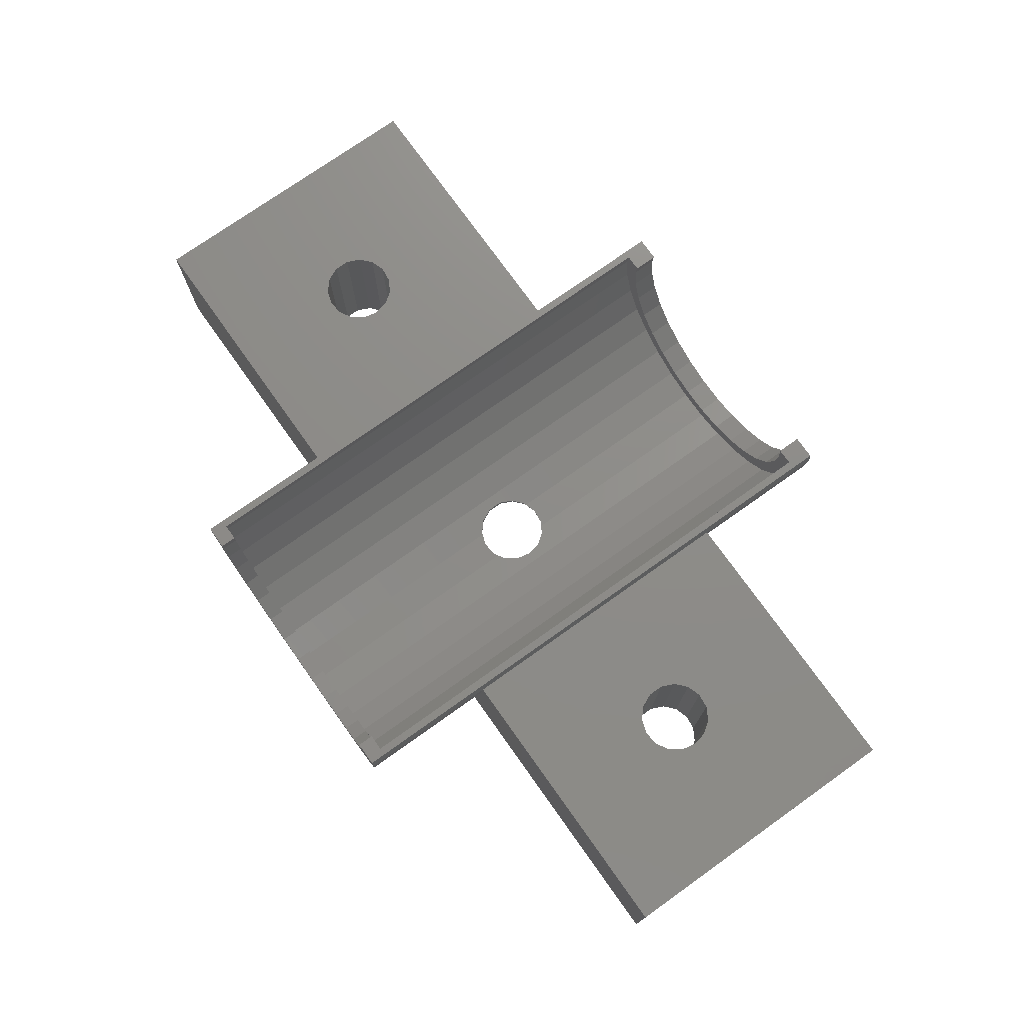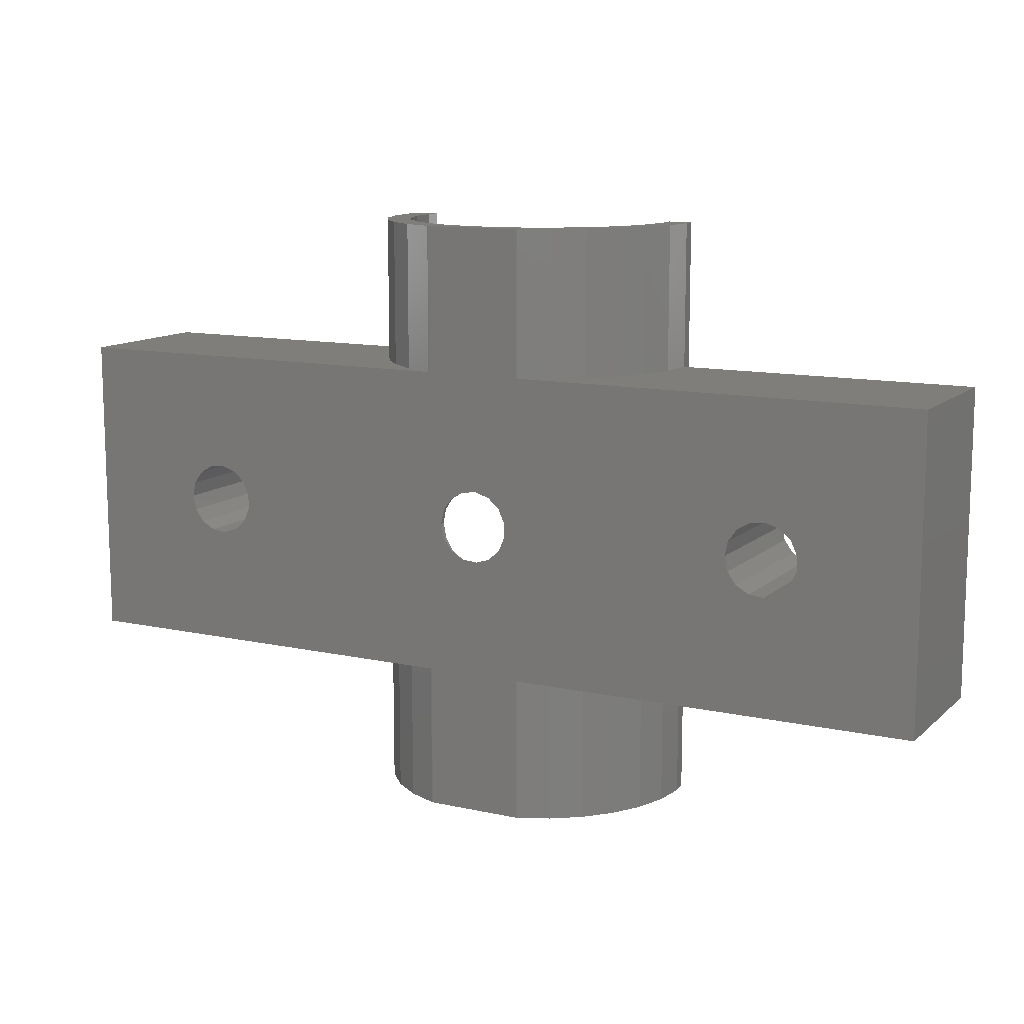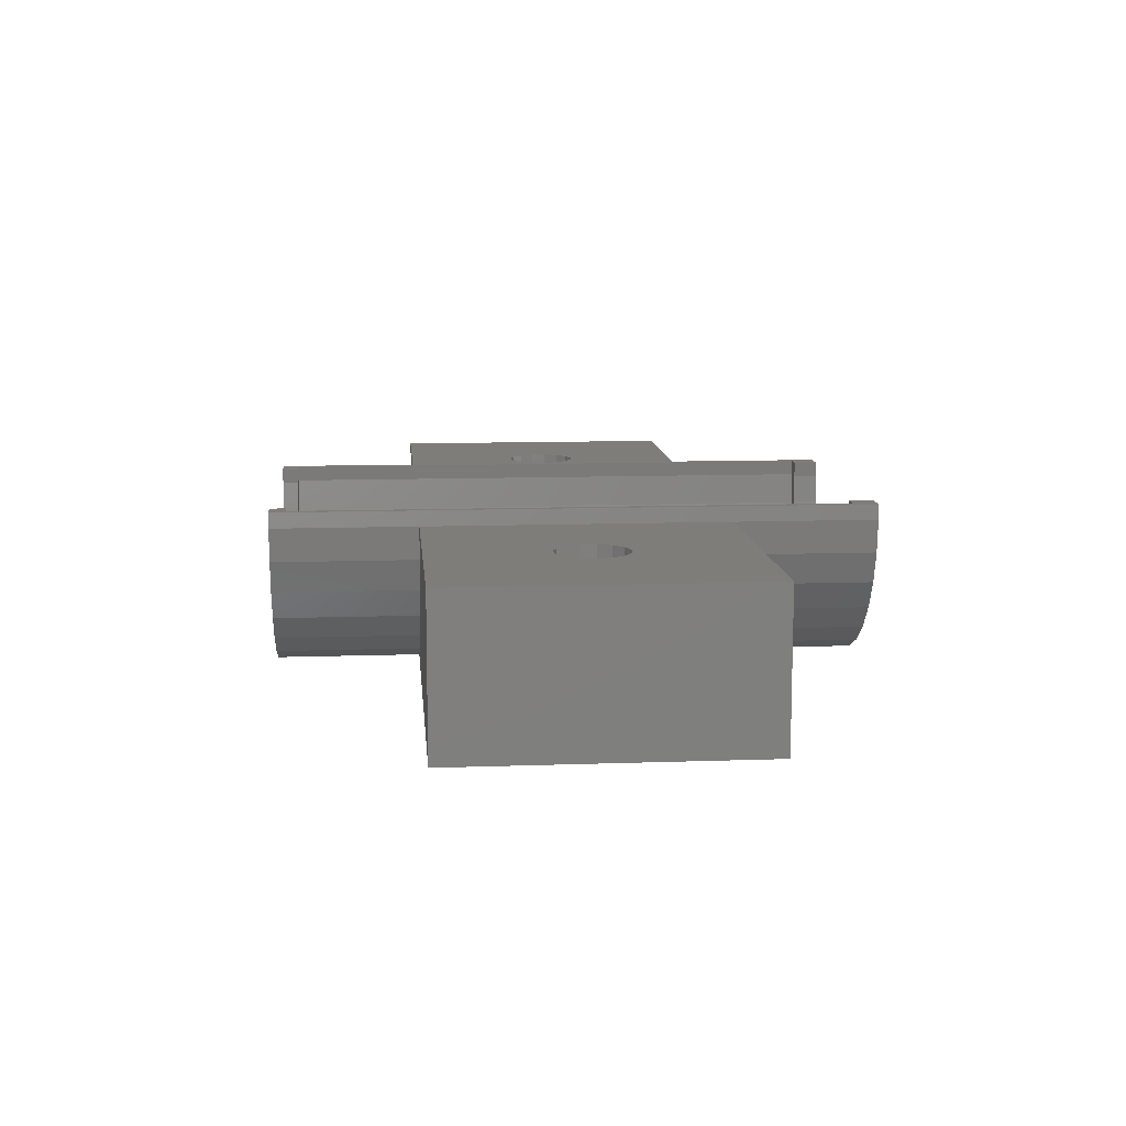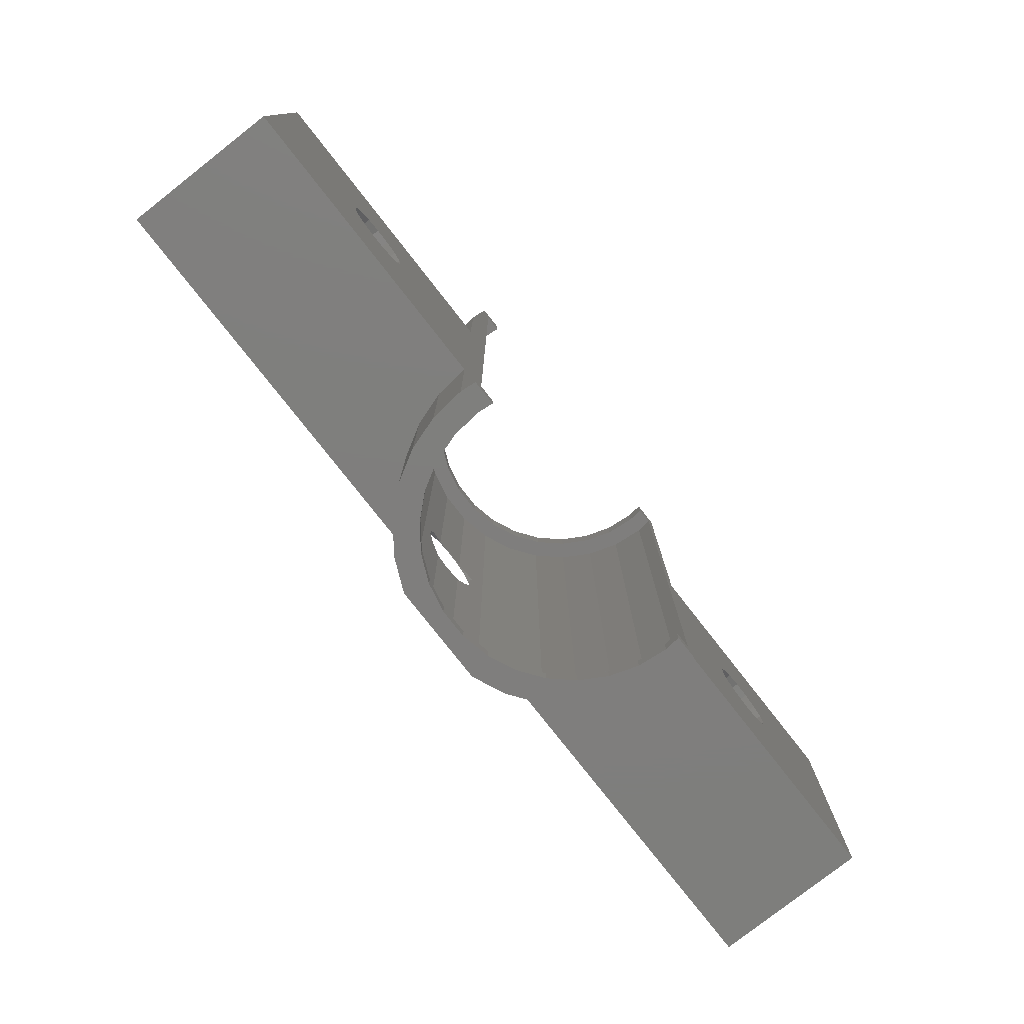
<metadata>
{"format":"stl","ext":"stl","renderer":"f3d","projection":"perspective","resolution":1024,"background":"white","views":[{"elev":74.8,"azim":54.6,"up":"+Z"},{"elev":11.9,"azim":-152.2,"up":"+Y"},{"elev":10.8,"azim":85.0,"up":"+Z"},{"elev":-78.4,"azim":-51.9,"up":"+Y"}]}
</metadata>
<code>
# stl→obj: 278 verts, 564 faces
v 0 0 19.05
v 0 38.1 38.1
v 0 38.1 19.05
v 0 0 38.1
v 114.3 38.1 38.1
v 99.75 19.05 38.1
v 114.3 0 38.1
v 99.36 20.88 38.1
v 98.26 22.39 38.1
v 96.64 23.33 38.1
v 94.78 23.53 38.1
v 77.15 38.1 38.1
v 90.85 19.99 38.1
v 90.85 18.11 38.1
v 91.61 21.7 38.1
v 93 22.95 38.1
v 99.36 17.22 38.1
v 98.26 15.71 38.1
v 96.64 14.77 38.1
v 94.78 14.57 38.1
v 77.15 0 38.1
v 93 15.15 38.1
v 91.61 16.41 38.1
v 37.15 38.1 38.1
v 23.55 19.05 38.1
v 37.15 0 38.1
v 23.16 20.88 38.1
v 22.06 22.39 38.1
v 20.44 23.33 38.1
v 18.58 23.53 38.1
v 14.65 19.99 38.1
v 14.65 18.11 38.1
v 15.41 21.7 38.1
v 16.8 22.95 38.1
v 23.16 17.22 38.1
v 22.06 15.71 38.1
v 20.44 14.77 38.1
v 18.58 14.57 38.1
v 16.8 15.15 38.1
v 15.41 16.41 38.1
v 114.3 38.1 19.05
v 114.3 0 19.05
v 76.71 38.1 33.94
v 75.42 38.1 29.97
v 73.33 38.1 26.34
v 70.53 38.1 23.24
v 67.15 38.1 20.78
v 63.33 38.1 19.08
v 63.19 38.1 19.05
v 37.59 38.1 33.94
v 38.88 38.1 29.97
v 40.97 38.1 26.34
v 43.77 38.1 23.24
v 47.15 38.1 20.78
v 50.97 38.1 19.08
v 51.11 38.1 19.05
v 76.71 0 33.94
v 75.42 0 29.97
v 73.33 0 26.34
v 70.53 0 23.24
v 67.15 0 20.78
v 63.33 0 19.08
v 63.19 0 19.05
v 37.59 0 33.94
v 38.88 0 29.97
v 40.97 0 26.34
v 43.77 0 23.24
v 47.15 0 20.78
v 50.97 0 19.08
v 51.11 0 19.05
v 76.95 56.05 40
v 77.15 56.05 38.1
v 76.95 -17.95 40
v 77.15 -17.95 38.1
v 37.35 56.05 40
v 37.15 56.05 38.1
v 37.35 -17.95 40
v 37.15 -17.95 38.1
v 75.42 -17.95 29.97
v 73.33 -17.95 26.34
v 73.33 56.05 26.34
v 75.42 56.05 29.97
v 40.15 -17.95 38.1
v 40.35 -17.95 40
v 40.52 -17.95 34.57
v 37.59 -17.95 33.94
v 41.62 -17.95 31.19
v 38.88 -17.95 29.97
v 43.4 -17.95 28.11
v 40.97 -17.95 26.34
v 45.77 -17.95 25.47
v 43.77 -17.95 23.24
v 48.65 -17.95 23.38
v 47.15 -17.95 20.78
v 51.9 -17.95 21.93
v 51.11 -17.95 19.05
v 50.97 -17.95 19.08
v 74.15 -17.95 38.1
v 73.95 -17.95 40
v 73.78 -17.95 34.57
v 76.71 -17.95 33.94
v 72.68 -17.95 31.19
v 70.9 -17.95 28.11
v 68.53 -17.95 25.47
v 70.53 -17.95 23.24
v 65.65 -17.95 23.38
v 67.15 -17.95 20.78
v 62.4 -17.95 21.93
v 63.19 -17.95 19.05
v 58.93 -17.95 21.19
v 55.37 -17.95 21.19
v 63.33 -17.95 19.08
v 74.15 56.05 38.1
v 73.95 56.05 40
v 73.78 56.05 34.57
v 76.71 56.05 33.94
v 72.68 56.05 31.19
v 70.9 56.05 28.11
v 68.53 56.05 25.47
v 70.53 56.05 23.24
v 65.65 56.05 23.38
v 67.15 56.05 20.78
v 62.4 56.05 21.93
v 63.19 56.05 19.05
v 63.33 56.05 19.08
v 40.15 56.05 38.1
v 40.35 56.05 40
v 40.52 56.05 34.57
v 37.59 56.05 33.94
v 41.62 56.05 31.19
v 38.88 56.05 29.97
v 43.4 56.05 28.11
v 40.97 56.05 26.34
v 45.77 56.05 25.47
v 43.77 56.05 23.24
v 48.65 56.05 23.38
v 47.15 56.05 20.78
v 51.9 56.05 21.93
v 51.11 56.05 19.05
v 55.37 56.05 21.19
v 58.93 56.05 21.19
v 50.97 56.05 19.08
v 75.78 -15.95 34.14
v 76.2 53.05 38.1
v 75.78 53.05 34.14
v 76.2 -15.95 38.1
v 63.04 53.05 19.98
v 61.65 19.05 19.69
v 63.04 -15.95 19.98
v 61.26 20.88 19.6
v 60.16 22.39 19.37
v 59.14 22.98 19.15
v 59.14 53.05 19.15
v 61.26 17.22 19.6
v 60.16 15.71 19.37
v 59.14 15.12 19.15
v 59.14 -15.95 19.15
v 38.3 -15.95 40
v 38.1 53.05 38.1
v 38.3 53.05 40
v 38.1 -15.95 38.1
v 76 53.05 40
v 76 -15.95 40
v 74.55 -15.95 30.35
v 74.55 53.05 30.35
v 39.75 -15.95 30.35
v 41.74 53.05 26.9
v 39.75 53.05 30.35
v 41.74 -15.95 26.9
v 66.67 53.05 21.6
v 69.9 -15.95 23.94
v 69.9 53.05 23.94
v 66.67 -15.95 21.6
v 74.15 -15.95 38.1
v 73.95 -15.95 40
v 73.78 -15.95 34.57
v 72.68 -15.95 31.19
v 70.9 -15.95 28.11
v 72.56 -15.95 26.9
v 68.53 -15.95 25.47
v 65.65 -15.95 23.38
v 62.4 -15.95 21.93
v 58.93 -15.95 21.19
v 40.15 -15.95 38.1
v 40.35 -15.95 40
v 40.52 -15.95 34.57
v 38.52 -15.95 34.14
v 41.62 -15.95 31.19
v 43.4 -15.95 28.11
v 45.77 -15.95 25.47
v 44.4 -15.95 23.94
v 48.65 -15.95 23.38
v 47.62 -15.95 21.6
v 51.9 -15.95 21.93
v 51.26 -15.95 19.98
v 55.37 -15.95 21.19
v 55.16 -15.95 19.15
v 72.56 53.05 26.9
v 38.52 53.05 34.14
v 51.26 53.05 19.98
v 55.16 23.03 19.15
v 55.16 53.05 19.15
v 54.9 22.95 19.21
v 53.51 21.7 19.5
v 52.75 19.99 19.67
v 52.75 18.11 19.67
v 55.16 15.07 19.15
v 54.9 15.15 19.21
v 53.51 16.41 19.5
v 58.54 14.77 19.15
v 56.68 14.57 19.15
v 58.54 23.33 19.15
v 56.68 23.53 19.15
v 40.15 53.05 38.1
v 40.35 53.05 40
v 40.52 53.05 34.57
v 41.62 53.05 31.19
v 43.4 53.05 28.11
v 45.77 53.05 25.47
v 44.4 53.05 23.94
v 48.65 53.05 23.38
v 47.62 53.05 21.6
v 51.9 53.05 21.93
v 55.37 53.05 21.19
v 74.15 53.05 38.1
v 73.95 53.05 40
v 73.78 53.05 34.57
v 72.68 53.05 31.19
v 70.9 53.05 28.11
v 68.53 53.05 25.47
v 65.65 53.05 23.38
v 62.4 53.05 21.93
v 58.93 53.05 21.19
v 23.55 19.05 19.05
v 23.16 20.88 19.05
v 14.65 19.99 19.05
v 14.65 18.11 19.05
v 16.8 22.95 19.05
v 18.58 23.53 19.05
v 15.41 21.7 19.05
v 20.44 14.77 19.05
v 18.58 14.57 19.05
v 22.06 15.71 19.05
v 20.44 23.33 19.05
v 22.06 22.39 19.05
v 23.16 17.22 19.05
v 16.8 15.15 19.05
v 15.41 16.41 19.05
v 61.65 19.05 19.05
v 61.26 20.88 19.05
v 52.75 19.99 19.05
v 52.75 18.11 19.05
v 54.9 22.95 19.05
v 56.68 23.53 19.05
v 58.54 14.77 19.05
v 56.68 14.57 19.05
v 60.16 15.71 19.05
v 58.54 23.33 19.05
v 60.16 22.39 19.05
v 53.51 21.7 19.05
v 61.26 17.22 19.05
v 54.9 15.15 19.05
v 53.51 16.41 19.05
v 99.75 19.05 19.05
v 99.36 20.88 19.05
v 90.85 19.99 19.05
v 90.85 18.11 19.05
v 96.64 14.77 19.05
v 94.78 14.57 19.05
v 93 22.95 19.05
v 94.78 23.53 19.05
v 91.61 21.7 19.05
v 96.64 23.33 19.05
v 98.26 22.39 19.05
v 99.36 17.22 19.05
v 98.26 15.71 19.05
v 93 15.15 19.05
v 91.61 16.41 19.05
f 1 2 3
f 2 1 4
f 5 6 7
f 5 8 6
f 5 9 8
f 5 10 9
f 5 11 10
f 12 11 5
f 13 12 14
f 15 12 13
f 16 12 15
f 11 12 16
f 17 7 6
f 18 7 17
f 19 7 18
f 20 7 19
f 21 20 22
f 21 14 12
f 20 21 7
f 23 21 22
f 14 21 23
f 24 25 26
f 24 27 25
f 24 28 27
f 24 29 28
f 24 30 29
f 2 30 24
f 31 2 32
f 33 2 31
f 34 2 33
f 30 2 34
f 35 26 25
f 36 26 35
f 37 26 36
f 38 26 37
f 4 38 39
f 4 32 2
f 38 4 26
f 40 4 39
f 32 4 40
f 7 41 5
f 41 7 42
f 5 43 12
f 41 43 5
f 43 41 44
f 44 41 45
f 45 41 46
f 46 41 47
f 47 41 48
f 48 41 49
f 50 2 24
f 3 50 51
f 3 51 52
f 3 52 53
f 3 53 54
f 3 54 55
f 50 3 2
f 3 55 56
f 57 7 21
f 42 57 58
f 42 58 59
f 42 59 60
f 42 60 61
f 42 61 62
f 57 42 7
f 42 62 63
f 4 64 26
f 1 64 4
f 64 1 65
f 65 1 66
f 66 1 67
f 67 1 68
f 68 1 69
f 69 1 70
f 71 12 72
f 71 21 12
f 73 21 71
f 21 73 74
f 24 75 76
f 26 75 24
f 77 26 78
f 26 77 75
f 79 59 58
f 59 79 80
f 44 81 82
f 81 44 45
f 83 77 78
f 77 83 84
f 78 85 83
f 86 85 78
f 86 87 85
f 88 87 86
f 88 89 87
f 90 89 88
f 90 91 89
f 92 91 90
f 91 92 93
f 94 93 92
f 93 94 95
f 96 95 97
f 97 95 94
f 98 73 99
f 98 74 73
f 100 74 98
f 100 101 74
f 102 101 100
f 102 79 101
f 103 79 102
f 103 80 79
f 104 80 103
f 105 104 106
f 104 105 80
f 107 106 108
f 109 108 110
f 106 107 105
f 95 96 111
f 111 96 110
f 109 110 96
f 108 109 112
f 108 112 107
f 113 71 72
f 71 113 114
f 72 115 113
f 116 115 72
f 116 117 115
f 82 117 116
f 82 118 117
f 81 118 82
f 81 119 118
f 120 119 81
f 119 120 121
f 122 121 120
f 121 122 123
f 124 123 125
f 125 123 122
f 126 75 127
f 126 76 75
f 128 76 126
f 128 129 76
f 130 129 128
f 130 131 129
f 132 131 130
f 132 133 131
f 134 133 132
f 135 134 136
f 134 135 133
f 137 136 138
f 139 138 140
f 136 137 135
f 123 124 141
f 141 124 140
f 139 140 124
f 138 139 142
f 138 142 137
f 109 62 112
f 62 109 63
f 49 125 48
f 125 49 124
f 48 122 47
f 122 48 125
f 112 61 107
f 61 112 62
f 47 120 46
f 120 47 122
f 107 60 105
f 60 107 61
f 101 58 57
f 58 101 79
f 43 82 116
f 82 43 44
f 74 57 21
f 57 74 101
f 12 116 72
f 116 12 43
f 52 131 133
f 131 52 51
f 90 65 66
f 65 90 88
f 88 64 65
f 64 88 86
f 51 129 131
f 129 51 50
f 50 76 129
f 76 50 24
f 86 26 64
f 26 86 78
f 80 60 59
f 60 80 105
f 45 120 81
f 120 45 46
f 53 133 135
f 133 53 52
f 92 66 67
f 66 92 90
f 92 68 94
f 68 92 67
f 53 137 54
f 137 53 135
f 54 142 55
f 142 54 137
f 94 69 97
f 69 94 68
f 55 139 56
f 139 55 142
f 97 70 96
f 70 97 69
f 143 144 145
f 144 143 146
f 147 148 149
f 147 150 148
f 147 151 150
f 152 147 153
f 147 152 151
f 154 149 148
f 155 149 154
f 156 149 155
f 149 156 157
f 158 159 160
f 159 158 161
f 146 162 144
f 162 146 163
f 164 145 165
f 145 164 143
f 166 167 168
f 167 166 169
f 170 171 172
f 171 170 173
f 174 163 146
f 163 174 175
f 146 176 174
f 143 176 146
f 143 177 176
f 164 177 143
f 164 178 177
f 179 178 164
f 179 180 178
f 171 180 179
f 171 181 180
f 173 181 171
f 181 173 182
f 149 182 173
f 157 183 149
f 182 149 183
f 184 158 185
f 184 161 158
f 186 161 184
f 186 187 161
f 188 187 186
f 188 166 187
f 189 166 188
f 189 169 166
f 190 169 189
f 190 191 169
f 192 191 190
f 193 192 194
f 192 193 191
f 195 194 196
f 183 157 196
f 194 195 193
f 197 196 157
f 196 197 195
f 179 165 198
f 165 179 164
f 161 199 159
f 199 161 187
f 147 173 170
f 173 147 149
f 200 201 202
f 201 200 203
f 203 200 204
f 205 200 206
f 204 200 205
f 195 207 208
f 195 208 209
f 195 209 206
f 207 195 197
f 195 206 200
f 210 157 156
f 211 157 210
f 197 211 207
f 211 197 157
f 153 212 152
f 153 213 212
f 202 213 153
f 213 202 201
f 214 160 159
f 160 214 215
f 159 216 214
f 199 216 159
f 199 217 216
f 168 217 199
f 168 218 217
f 167 218 168
f 167 219 218
f 220 219 167
f 220 221 219
f 222 221 220
f 221 222 223
f 200 223 222
f 202 224 200
f 223 200 224
f 225 162 226
f 225 144 162
f 227 144 225
f 227 145 144
f 228 145 227
f 228 165 145
f 229 165 228
f 229 198 165
f 230 198 229
f 230 172 198
f 231 172 230
f 170 231 232
f 231 170 172
f 147 232 233
f 224 202 233
f 232 147 170
f 153 233 202
f 233 153 147
f 187 168 199
f 168 187 166
f 169 220 167
f 220 169 191
f 171 198 172
f 198 171 179
f 222 195 200
f 195 222 193
f 220 193 222
f 193 220 191
f 227 113 115
f 113 227 225
f 100 174 176
f 174 100 98
f 183 108 182
f 108 183 110
f 141 232 123
f 232 141 233
f 215 126 127
f 126 215 214
f 84 184 185
f 184 84 83
f 225 114 113
f 114 225 226
f 98 175 174
f 175 98 99
f 190 93 192
f 93 190 91
f 134 221 136
f 221 134 219
f 87 189 188
f 189 87 89
f 217 132 130
f 132 217 218
f 181 104 180
f 104 181 106
f 121 230 119
f 230 121 231
f 229 117 118
f 117 229 228
f 103 177 178
f 177 103 102
f 83 186 184
f 186 83 85
f 214 128 126
f 128 214 216
f 89 190 189
f 190 89 91
f 218 134 132
f 134 218 219
f 182 106 181
f 106 182 108
f 123 231 121
f 231 123 232
f 228 115 117
f 115 228 227
f 102 176 177
f 176 102 100
f 136 223 138
f 223 136 221
f 192 95 194
f 95 192 93
f 196 110 183
f 110 196 111
f 140 233 141
f 233 140 224
f 85 188 186
f 188 85 87
f 216 130 128
f 130 216 217
f 104 178 180
f 178 104 103
f 230 118 119
f 118 230 229
f 138 224 140
f 224 138 223
f 194 111 196
f 111 194 95
f 234 27 235
f 27 234 25
f 32 236 31
f 236 32 237
f 238 30 34
f 30 238 239
f 240 34 33
f 34 240 238
f 241 38 37
f 38 241 242
f 243 37 36
f 37 243 241
f 244 28 29
f 28 244 245
f 235 28 245
f 28 235 27
f 239 29 30
f 29 239 244
f 31 240 33
f 240 31 236
f 246 25 234
f 25 246 35
f 242 39 38
f 39 242 247
f 243 35 246
f 35 243 36
f 247 40 39
f 40 247 248
f 40 237 32
f 237 40 248
f 249 150 250
f 150 249 148
f 206 251 205
f 251 206 252
f 253 201 203
f 254 201 253
f 201 254 213
f 255 211 210
f 211 255 256
f 257 156 155
f 255 156 257
f 156 255 210
f 212 258 152
f 152 259 151
f 259 152 258
f 250 151 259
f 151 250 150
f 254 212 213
f 212 254 258
f 251 204 205
f 204 251 260
f 260 203 204
f 203 260 253
f 154 249 261
f 249 154 148
f 211 256 207
f 207 262 208
f 262 207 256
f 155 261 257
f 261 155 154
f 263 208 262
f 208 263 209
f 209 252 206
f 252 209 263
f 264 8 265
f 8 264 6
f 14 266 13
f 266 14 267
f 268 20 19
f 20 268 269
f 270 11 16
f 11 270 271
f 272 16 15
f 16 272 270
f 273 9 10
f 9 273 274
f 265 9 274
f 9 265 8
f 271 10 11
f 10 271 273
f 13 272 15
f 272 13 266
f 275 6 264
f 6 275 17
f 276 19 18
f 19 276 268
f 269 22 20
f 22 269 277
f 277 23 22
f 23 277 278
f 23 267 14
f 267 23 278
f 276 17 275
f 17 276 18
f 127 160 215
f 77 160 75
f 75 160 127
f 158 84 185
f 158 77 84
f 160 77 158
f 71 162 73
f 114 162 71
f 162 114 226
f 163 73 162
f 99 163 175
f 163 99 73
f 235 251 234
f 252 246 234
f 70 243 246
f 70 241 243
f 1 241 70
f 241 1 242
f 237 1 236
f 248 1 237
f 247 1 248
f 242 1 247
f 251 235 56
f 245 56 235
f 244 56 245
f 3 244 239
f 3 239 238
f 3 236 1
f 244 3 56
f 240 3 238
f 236 3 240
f 70 63 109
f 63 249 49
f 250 49 249
f 63 261 249
f 63 257 261
f 256 63 70
f 63 255 257
f 63 256 255
f 256 70 262
f 262 70 263
f 246 263 70
f 70 109 96
f 259 49 250
f 258 49 259
f 254 49 258
f 49 254 56
f 56 254 253
f 56 253 260
f 56 260 251
f 263 246 252
f 252 234 251
f 49 56 124
f 124 56 139
f 42 264 41
f 42 275 264
f 42 276 275
f 42 268 276
f 42 269 268
f 63 269 42
f 267 63 266
f 278 63 267
f 277 63 278
f 269 63 277
f 265 41 264
f 274 41 265
f 273 41 274
f 271 41 273
f 49 271 270
f 49 266 63
f 266 49 272
f 271 49 41
f 272 49 270

</code>
